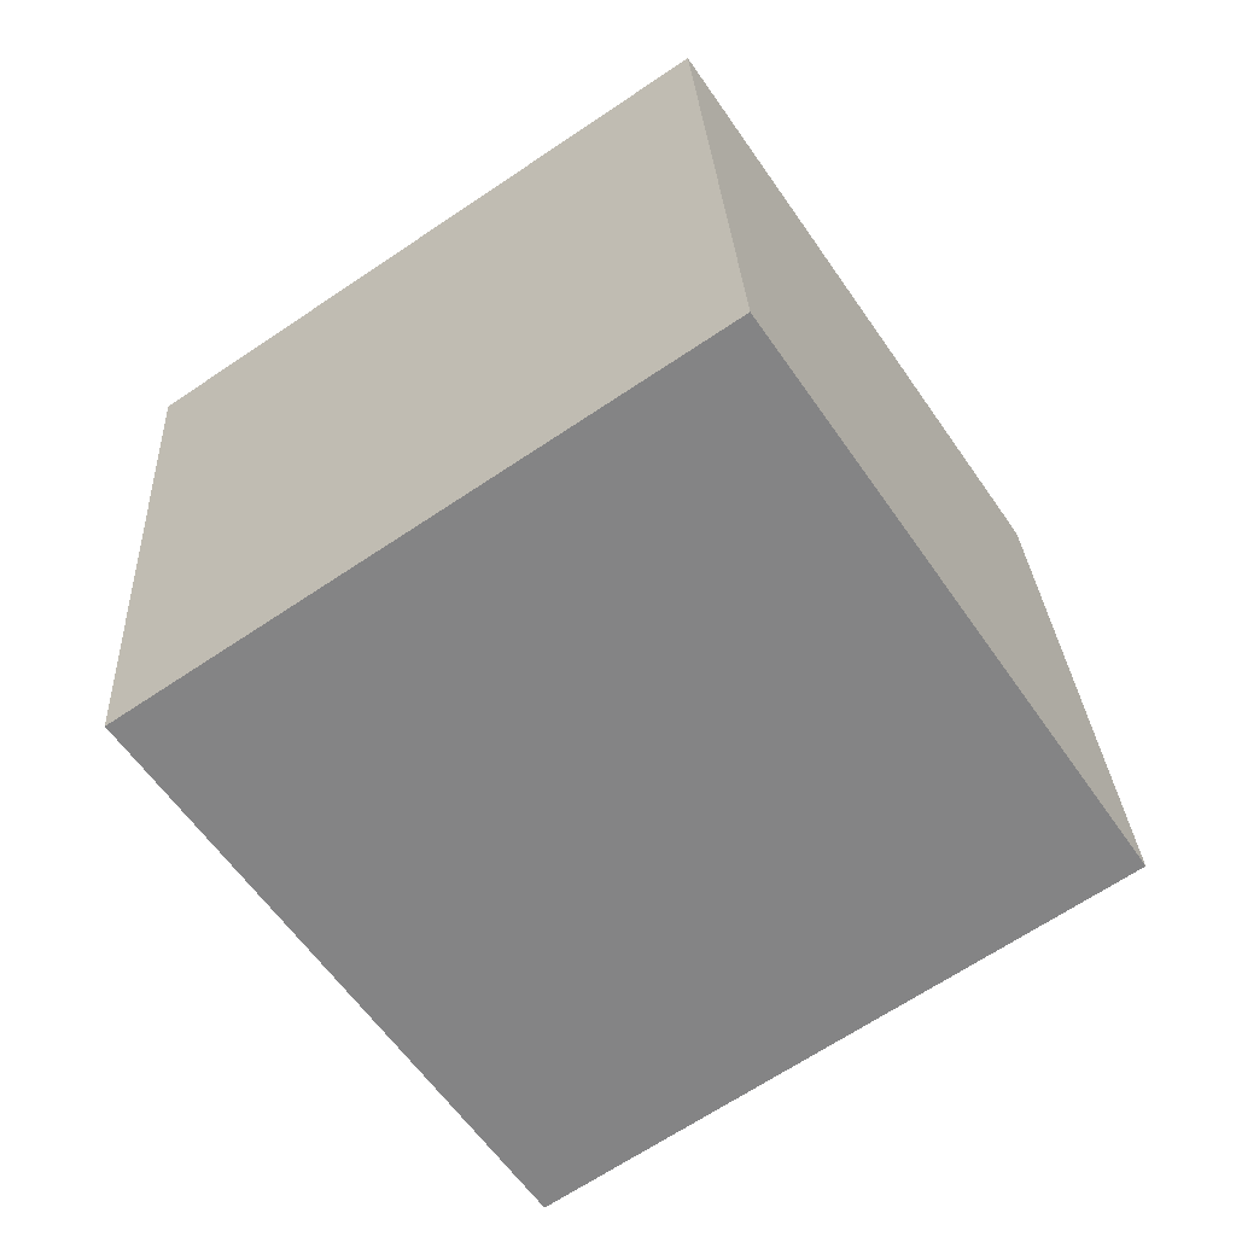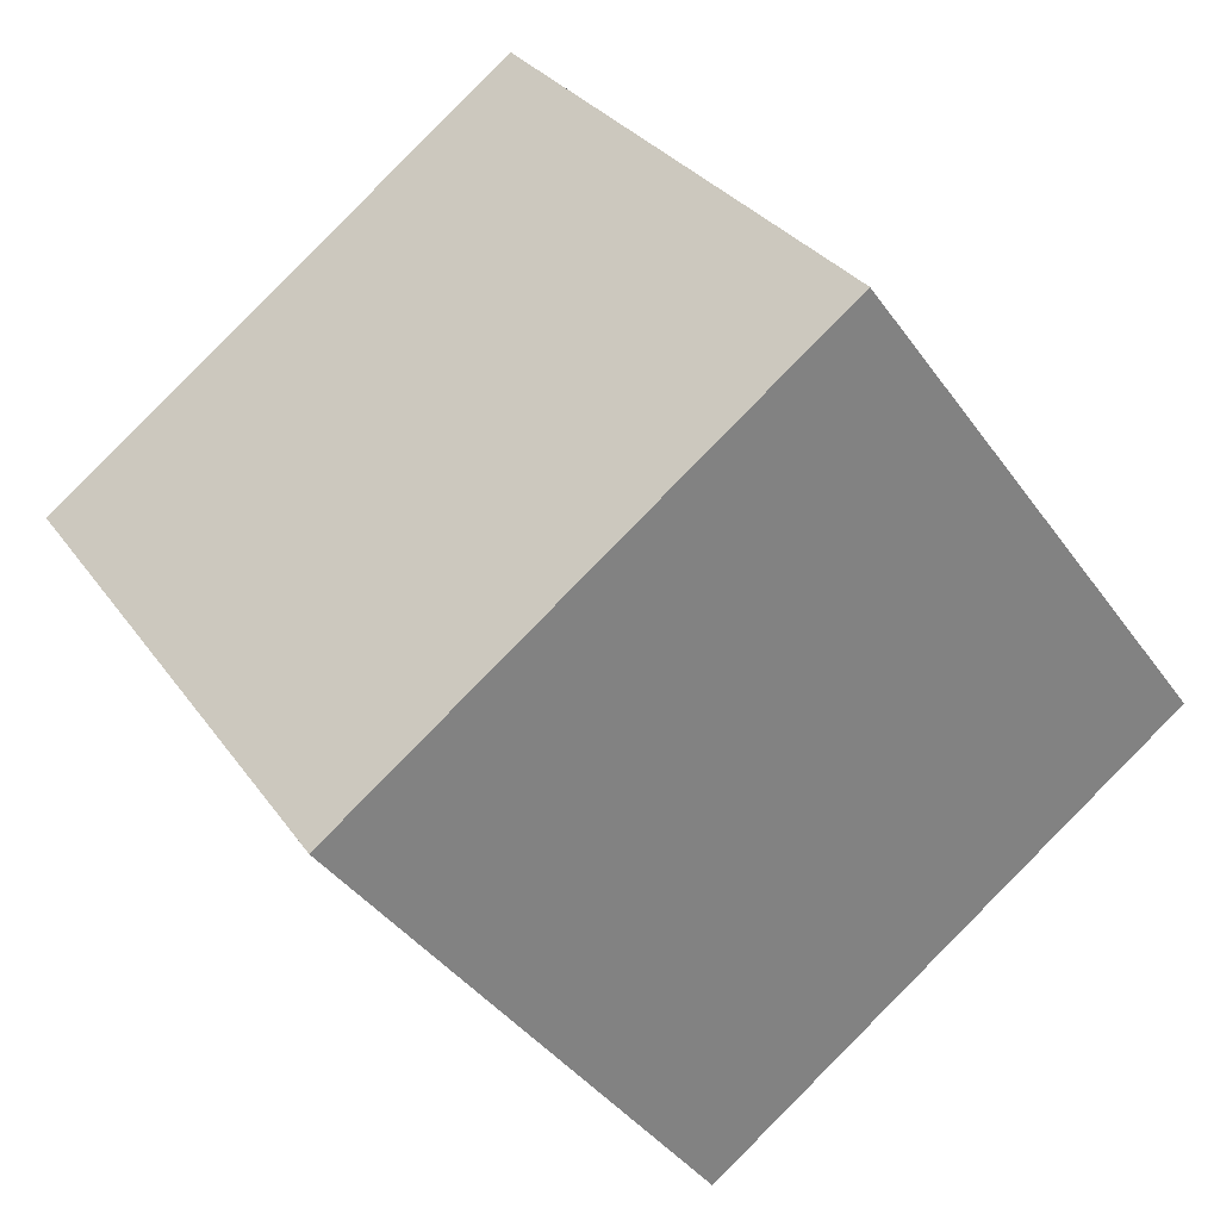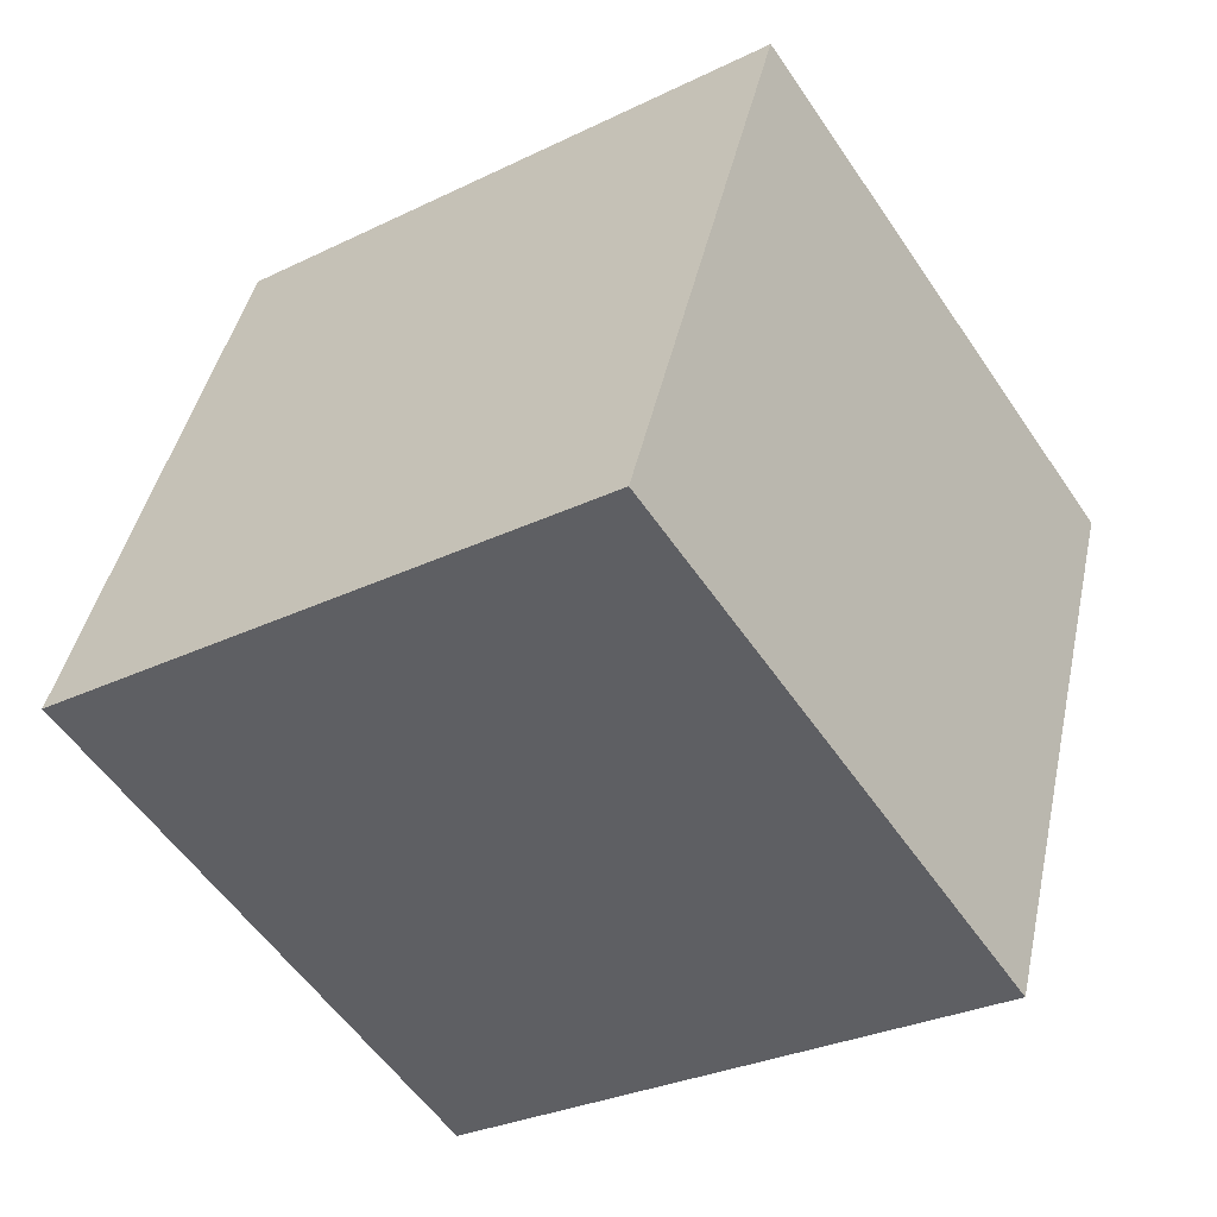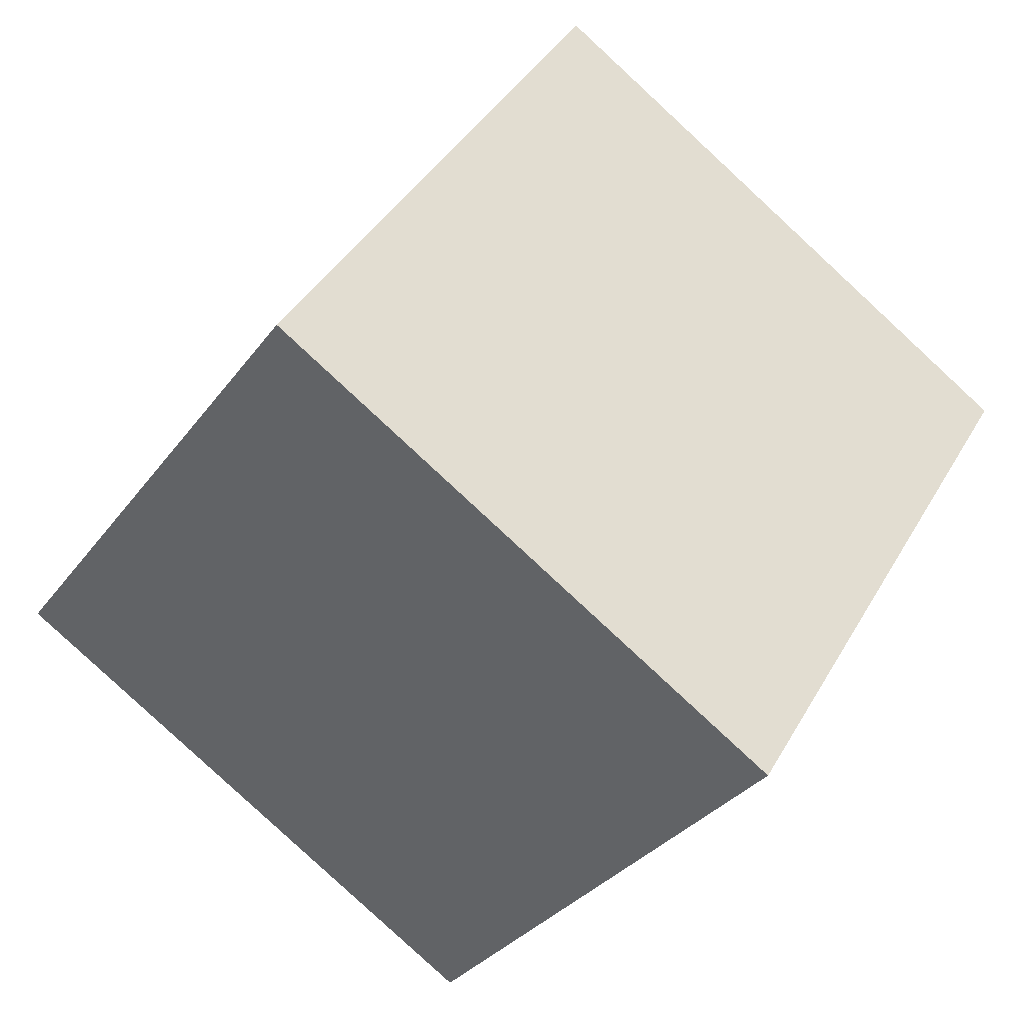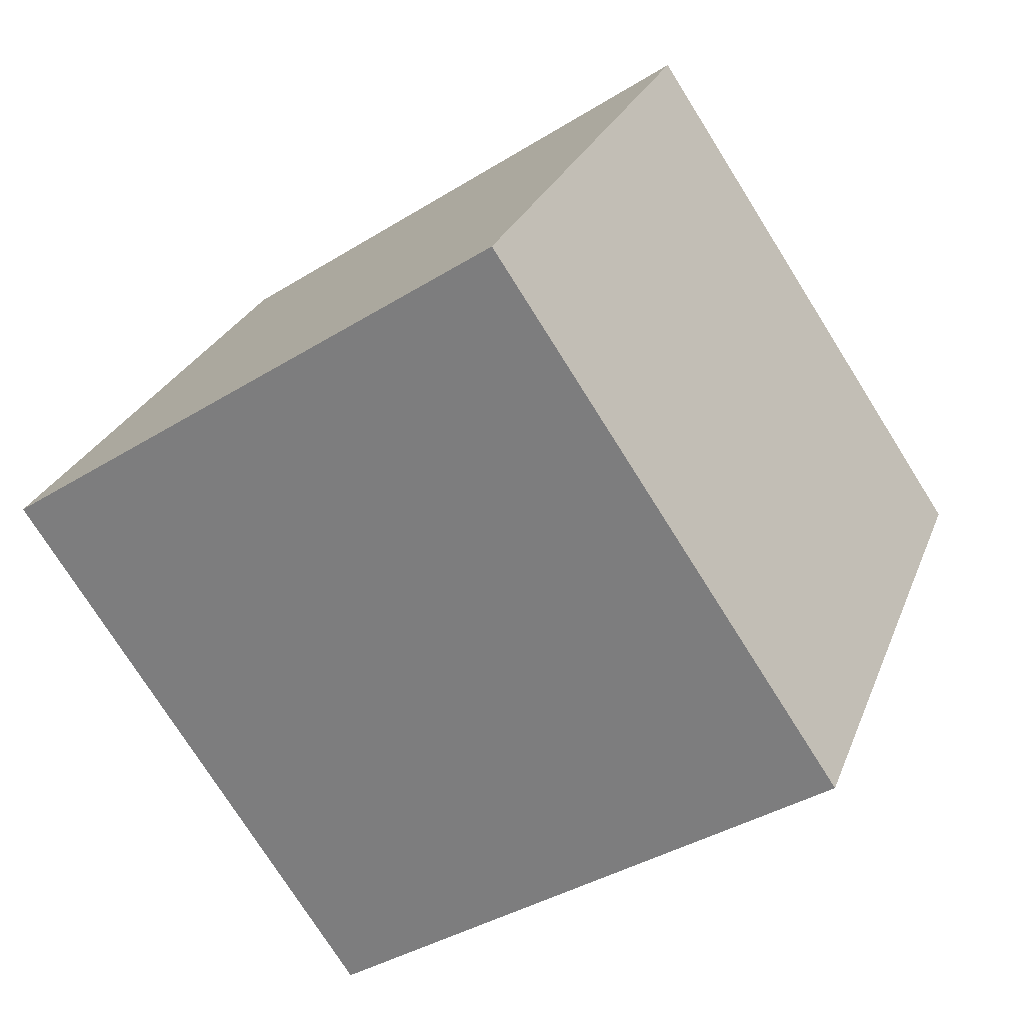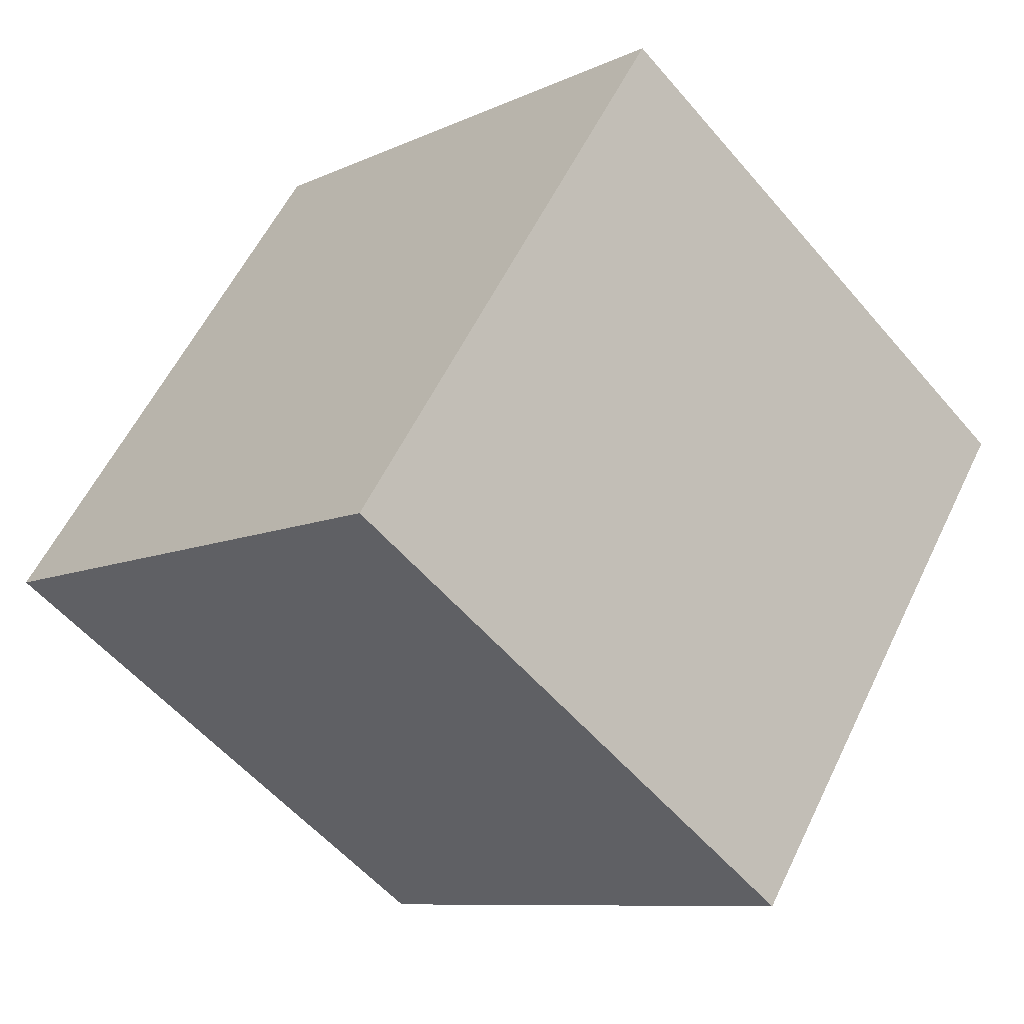
<metadata>
{"format":"obj","ext":"obj","renderer":"f3d","projection":"perspective","resolution":1024,"background":"white","views":[{"elev":28.7,"azim":-92.9,"up":"+Z"},{"elev":-40.2,"azim":-58.2,"up":"+Y"},{"elev":43.3,"azim":-77.8,"up":"+Y"},{"elev":41.0,"azim":117.4,"up":"+Y"},{"elev":26.6,"azim":-71.5,"up":"+Z"},{"elev":-55.6,"azim":129.8,"up":"+Y"}]}
</metadata>
<code>
v 0.7198 0.5644 -0.3577
v 0.7188 0.7886 -0.02647
v 0.7202 0.4573 0.1977
v 0.7198 0.5644 -0.3577
v 0.7202 0.4573 0.1977
v 0.7212 0.2331 -0.1335
v 0.3198 0.5627 -0.3577
v 0.3212 0.2314 -0.1335
v 0.3202 0.4556 0.1977
v 0.3198 0.5627 -0.3577
v 0.3202 0.4556 0.1977
v 0.3188 0.7869 -0.02647
v 0.7198 0.5644 -0.3577
v 0.3198 0.5627 -0.3577
v 0.3188 0.7869 -0.02647
v 0.7198 0.5644 -0.3577
v 0.3188 0.7869 -0.02647
v 0.7188 0.7886 -0.02647
v 0.7188 0.7886 -0.02647
v 0.3188 0.7869 -0.02647
v 0.3202 0.4556 0.1977
v 0.7188 0.7886 -0.02647
v 0.3202 0.4556 0.1977
v 0.7202 0.4573 0.1977
v 0.7202 0.4573 0.1977
v 0.3202 0.4556 0.1977
v 0.3212 0.2314 -0.1335
v 0.7202 0.4573 0.1977
v 0.3212 0.2314 -0.1335
v 0.7212 0.2331 -0.1335
v 0.3198 0.5627 -0.3577
v 0.7198 0.5644 -0.3577
v 0.7212 0.2331 -0.1335
v 0.3198 0.5627 -0.3577
v 0.7212 0.2331 -0.1335
v 0.3212 0.2314 -0.1335
f 1 2 3
f 4 5 6
f 7 8 9
f 10 11 12
f 13 14 15
f 16 17 18
f 19 20 21
f 22 23 24
f 25 26 27
f 28 29 30
f 31 32 33
f 34 35 36

</code>
